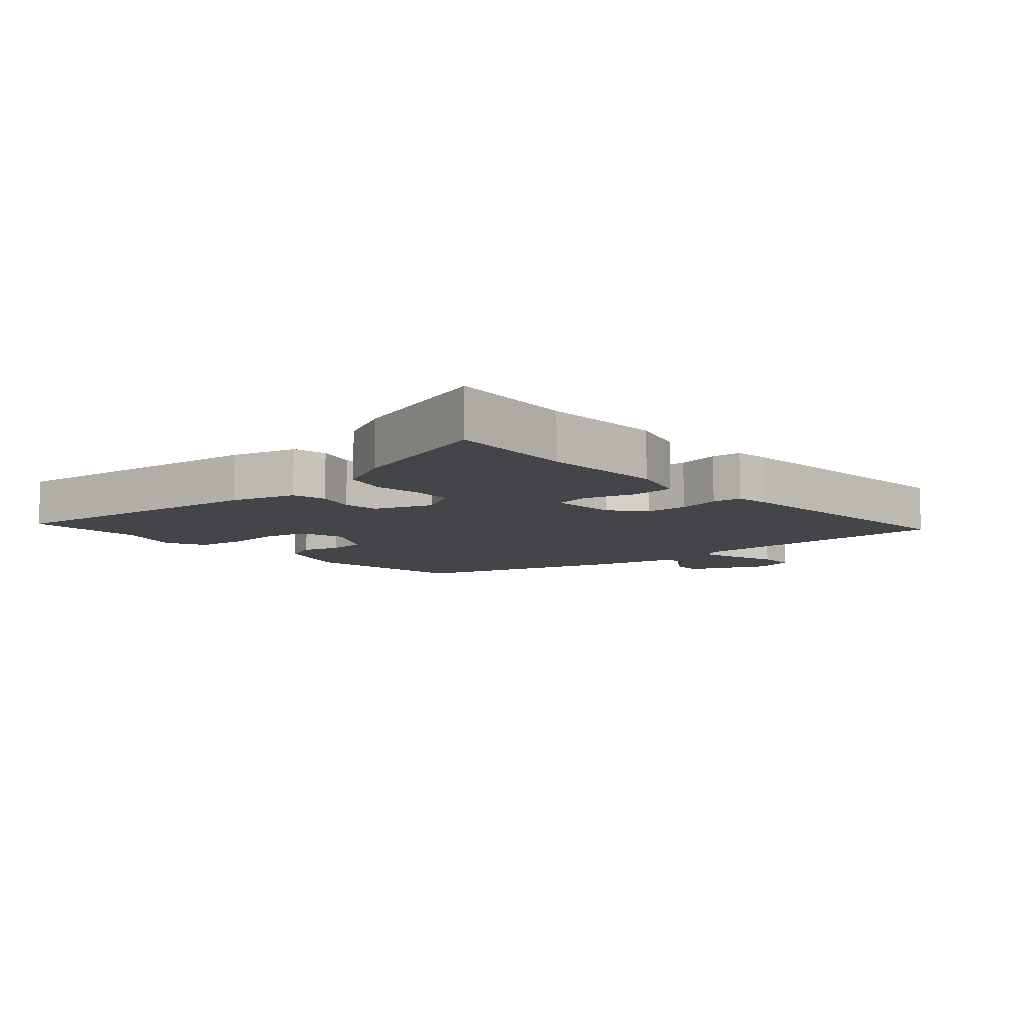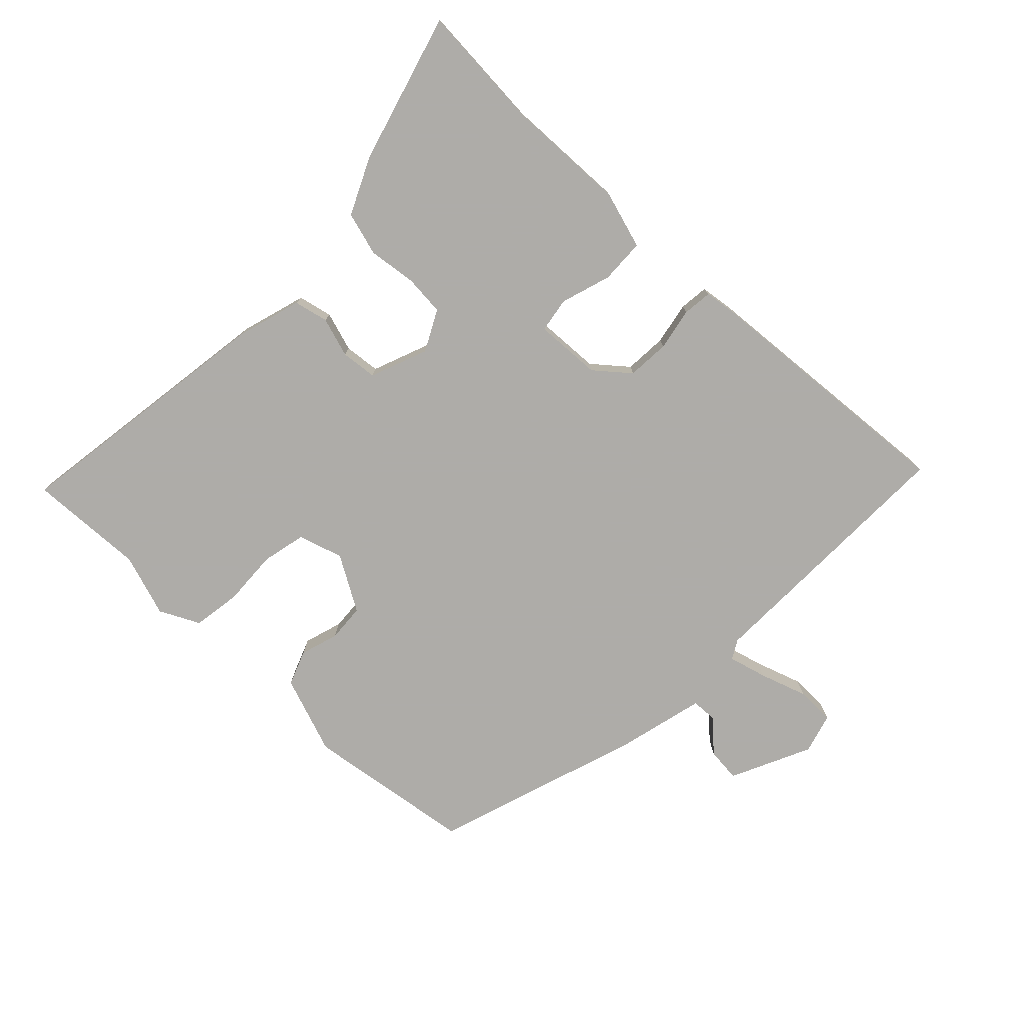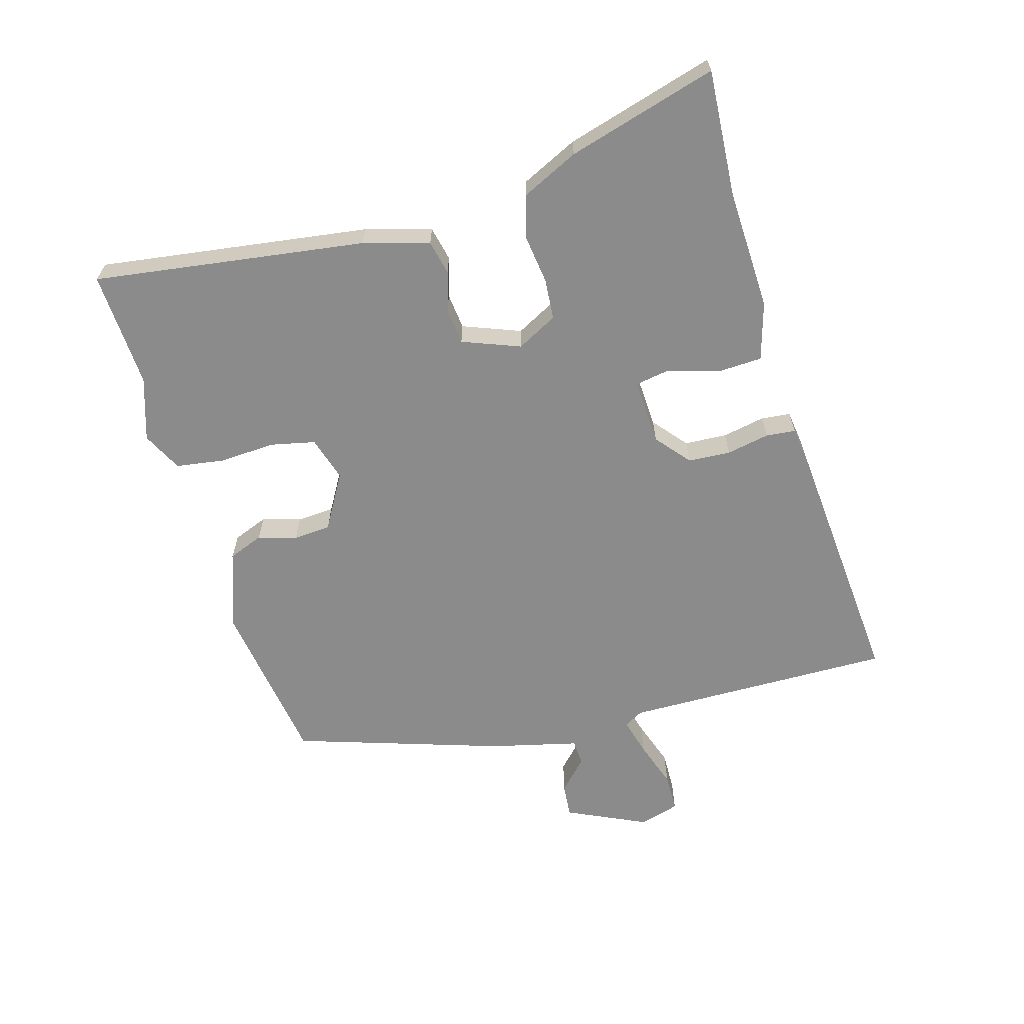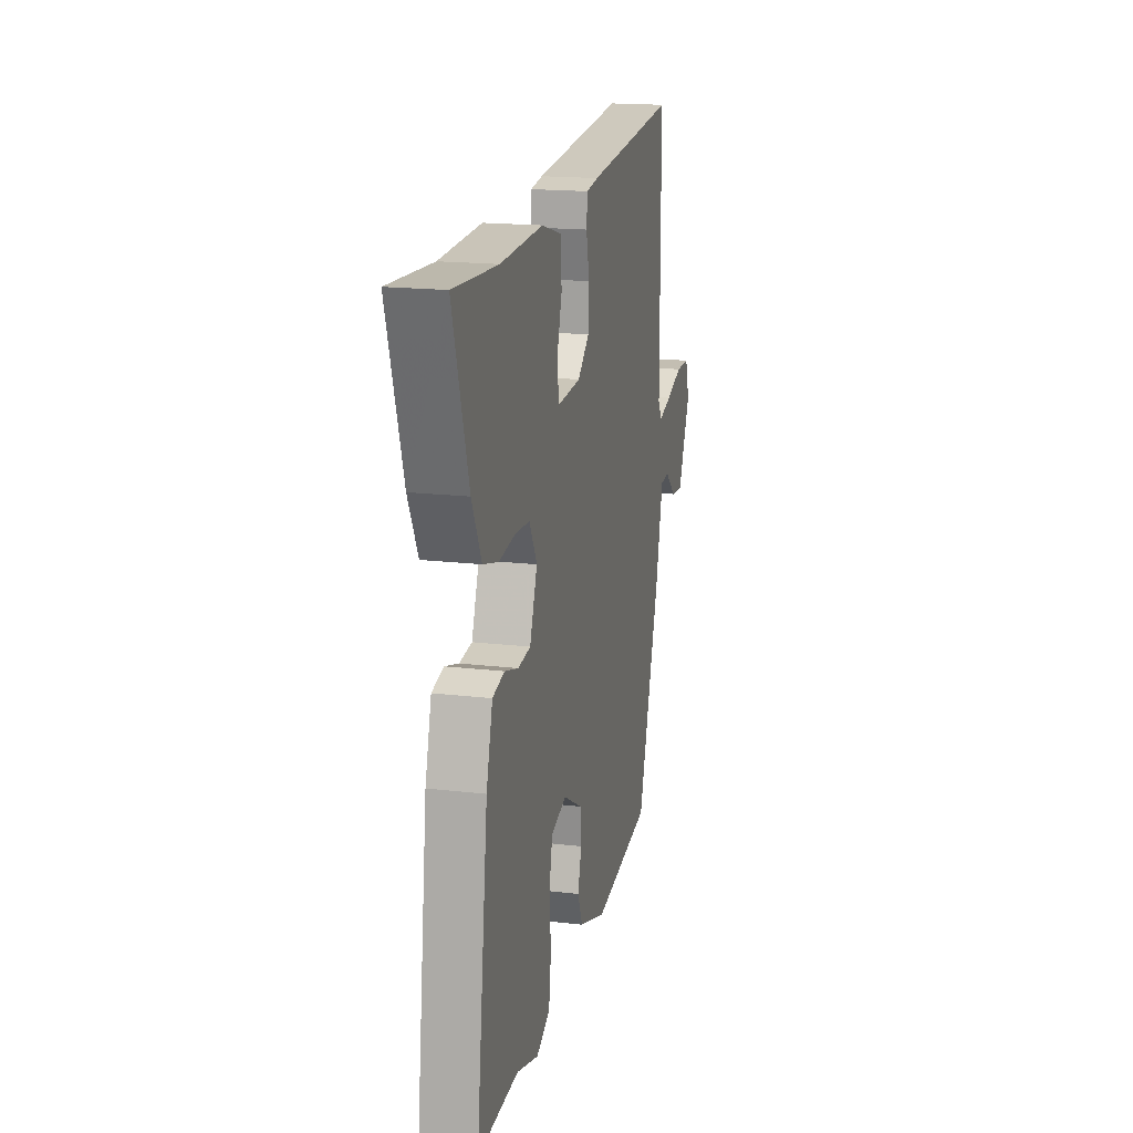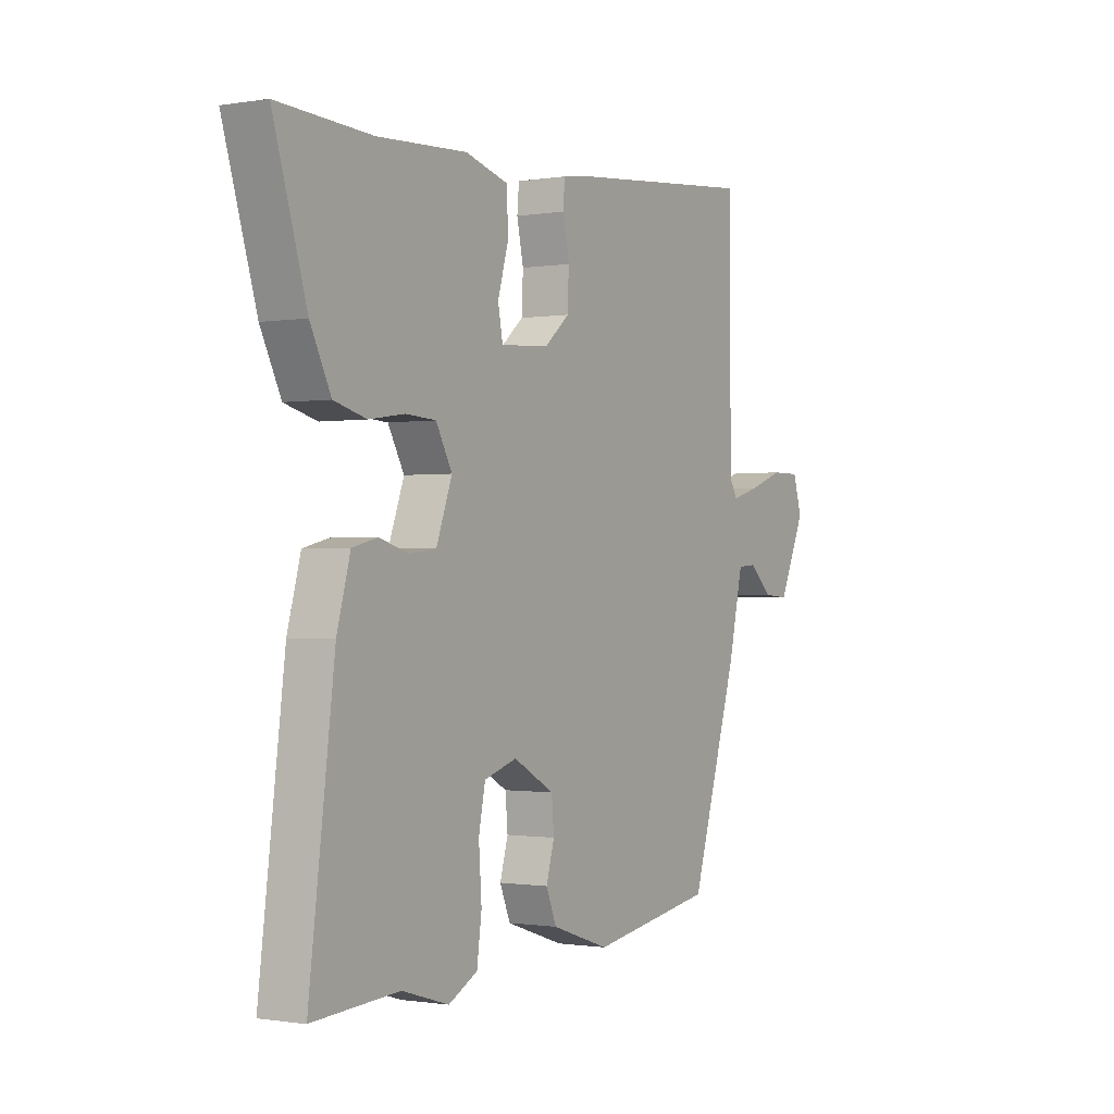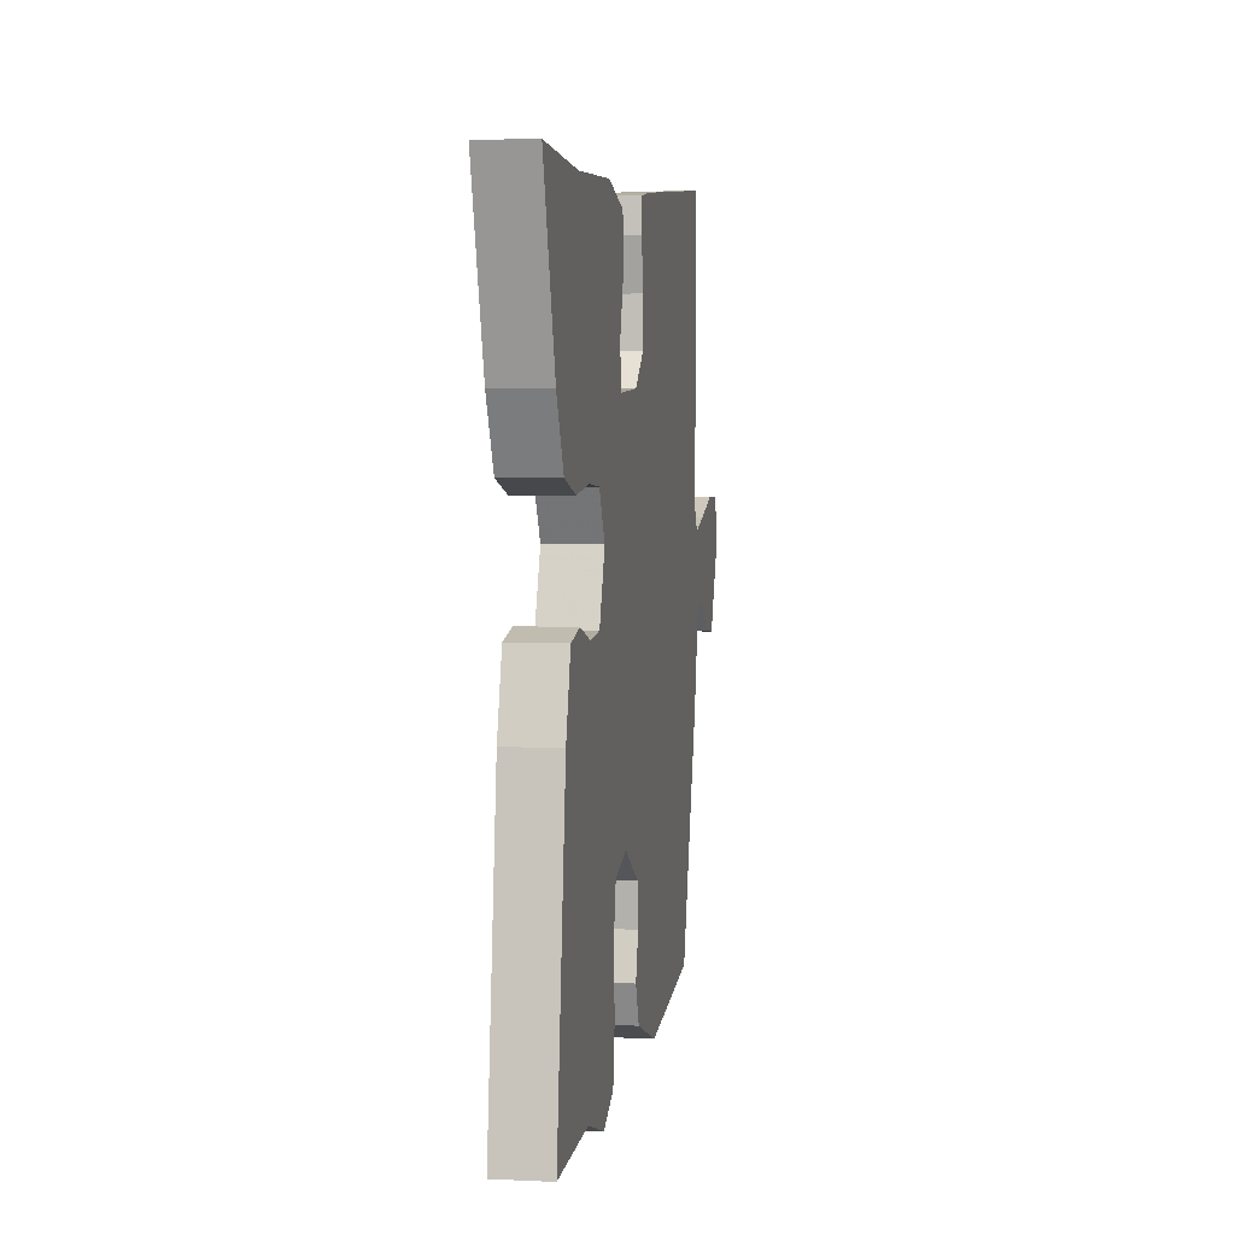
<metadata>
{"format":"obj","ext":"obj","renderer":"f3d","projection":"perspective","resolution":1024,"background":"white","views":[{"elev":-9.0,"azim":-48.9,"up":"+Y"},{"elev":-77.0,"azim":-45.1,"up":"+Y"},{"elev":-63.8,"azim":-74.8,"up":"+Y"},{"elev":17.4,"azim":-76.7,"up":"+Z"},{"elev":-0.8,"azim":-58.5,"up":"+Z"},{"elev":3.4,"azim":-80.7,"up":"+Z"}]}
</metadata>
<code>
v -0.347 0.07 -0.49
v -0.528 0.07 -0.502
v -0.475 0.07 -0.08
v -0.447 0.07 0.022
v -0.394 0.07 0.035
v -0.332 0.07 0.017
v -0.276 0.07 0.024
v -0.243 0.07 0.114
v -0.277 0.07 0.176
v -0.34 0.07 0.18
v -0.415 0.07 0.169
v -0.483 0.07 0.187
v -0.526 0.07 0.274
v -0.596 0.07 0.505
v -0.4 0.07 0.495
v -0.212 0.07 0.505
v -0.122 0.07 0.48
v -0.118 0.07 0.411
v -0.141 0.07 0.332
v -0.131 0.07 0.278
v -0.028 0.07 0.285
v 0.024 0.07 0.33
v 0.027 0.07 0.396
v 0.013 0.07 0.462
v 0.017 0.07 0.508
v 0.07 0.07 0.516
v 0.477 0.07 0.556
v 0.478 0.07 0.137
v 0.495 0.07 0.108
v 0.554 0.07 0.125
v 0.627 0.07 0.151
v 0.687 0.07 0.151
v 0.706 0.07 0.089
v 0.65 0.07 -0.036
v 0.597 0.07 -0.032
v 0.549 0.07 0.012
v 0.509 0.07 0.009
v 0.478 0.07 -0.128
v 0.378 0.07 -0.453
v 0.117 0.07 -0.496
v -0.005 0.07 -0.455
v -0.027 0.07 -0.401
v -0.01 0.07 -0.341
v -0.015 0.07 -0.283
v -0.101 0.07 -0.235
v -0.17 0.07 -0.257
v -0.184 0.07 -0.326
v -0.178 0.07 -0.413
v -0.188 0.07 -0.488
v -0.249 0.07 -0.52
v -0.347 0 -0.49
v -0.528 0 -0.502
v -0.475 0 -0.08
v -0.447 0 0.022
v -0.394 0 0.035
v -0.332 0 0.017
v -0.276 0 0.024
v -0.243 0 0.114
v -0.277 0 0.176
v -0.34 0 0.18
v -0.415 0 0.169
v -0.483 0 0.187
v -0.526 0 0.274
v -0.596 0 0.505
v -0.4 0 0.495
v -0.212 0 0.505
v -0.122 0 0.48
v -0.118 0 0.411
v -0.141 0 0.332
v -0.131 0 0.278
v -0.028 0 0.285
v 0.024 0 0.33
v 0.027 0 0.396
v 0.013 0 0.462
v 0.017 0 0.508
v 0.07 0 0.516
v 0.477 0 0.556
v 0.478 0 0.137
v 0.495 0 0.108
v 0.554 0 0.125
v 0.627 0 0.151
v 0.687 0 0.151
v 0.706 0 0.089
v 0.65 0 -0.036
v 0.597 0 -0.032
v 0.549 0 0.012
v 0.509 0 0.009
v 0.478 0 -0.128
v 0.378 0 -0.453
v 0.117 0 -0.496
v -0.005 0 -0.455
v -0.027 0 -0.401
v -0.01 0 -0.341
v -0.015 0 -0.283
v -0.101 0 -0.235
v -0.17 0 -0.257
v -0.184 0 -0.326
v -0.178 0 -0.413
v -0.188 0 -0.488
v -0.249 0 -0.52
f 49 50 1
f 48 49 1
f 47 48 1
f 4 5 6
f 3 4 6
f 2 3 6
f 1 2 6
f 47 1 6
f 46 47 6
f 45 46 6 7
f 44 45 7 8
f 41 42 43
f 40 41 43
f 39 40 43
f 38 39 43
f 37 38 43
f 37 43 44
f 34 35 36
f 33 34 36
f 32 33 36
f 31 32 36
f 30 31 36
f 29 30 36 37
f 44 8 9
f 37 44 9
f 29 37 9
f 28 29 9
f 26 27 28
f 25 26 28
f 24 25 28
f 23 24 28
f 17 18 19
f 16 17 19
f 15 16 19
f 15 19 20
f 14 15 20
f 13 14 20
f 12 13 20
f 11 12 20
f 10 11 20
f 9 10 20 21
f 22 23 28
f 21 22 28
f 9 21 28
f 51 100 99
f 51 99 98
f 51 98 97
f 56 55 54
f 56 54 53
f 56 53 52
f 56 52 51
f 56 51 97
f 56 97 96
f 57 56 96 95
f 58 57 95 94
f 93 92 91
f 93 91 90
f 93 90 89
f 93 89 88
f 93 88 87
f 94 93 87
f 86 85 84
f 86 84 83
f 86 83 82
f 86 82 81
f 86 81 80
f 87 86 80 79
f 59 58 94
f 59 94 87
f 59 87 79
f 59 79 78
f 78 77 76
f 78 76 75
f 78 75 74
f 78 74 73
f 69 68 67
f 69 67 66
f 69 66 65
f 70 69 65
f 70 65 64
f 70 64 63
f 70 63 62
f 70 62 61
f 70 61 60
f 71 70 60 59
f 78 73 72
f 78 72 71
f 78 71 59
f 1 51 52 2
f 2 52 53 3
f 3 53 54 4
f 4 54 55 5
f 5 55 56 6
f 6 56 57 7
f 7 57 58 8
f 8 58 59 9
f 9 59 60 10
f 10 60 61 11
f 11 61 62 12
f 12 62 63 13
f 13 63 64 14
f 14 64 65 15
f 15 65 66 16
f 16 66 67 17
f 17 67 68 18
f 18 68 69 19
f 19 69 70 20
f 20 70 71 21
f 21 71 72 22
f 22 72 73 23
f 23 73 74 24
f 24 74 75 25
f 25 75 76 26
f 26 76 77 27
f 27 77 78 28
f 28 78 79 29
f 29 79 80 30
f 30 80 81 31
f 31 81 82 32
f 32 82 83 33
f 33 83 84 34
f 34 84 85 35
f 35 85 86 36
f 36 86 87 37
f 37 87 88 38
f 38 88 89 39
f 39 89 90 40
f 40 90 91 41
f 41 91 92 42
f 42 92 93 43
f 43 93 94 44
f 44 94 95 45
f 45 95 96 46
f 46 96 97 47
f 47 97 98 48
f 48 98 99 49
f 49 99 100 50
f 50 100 51 1

</code>
